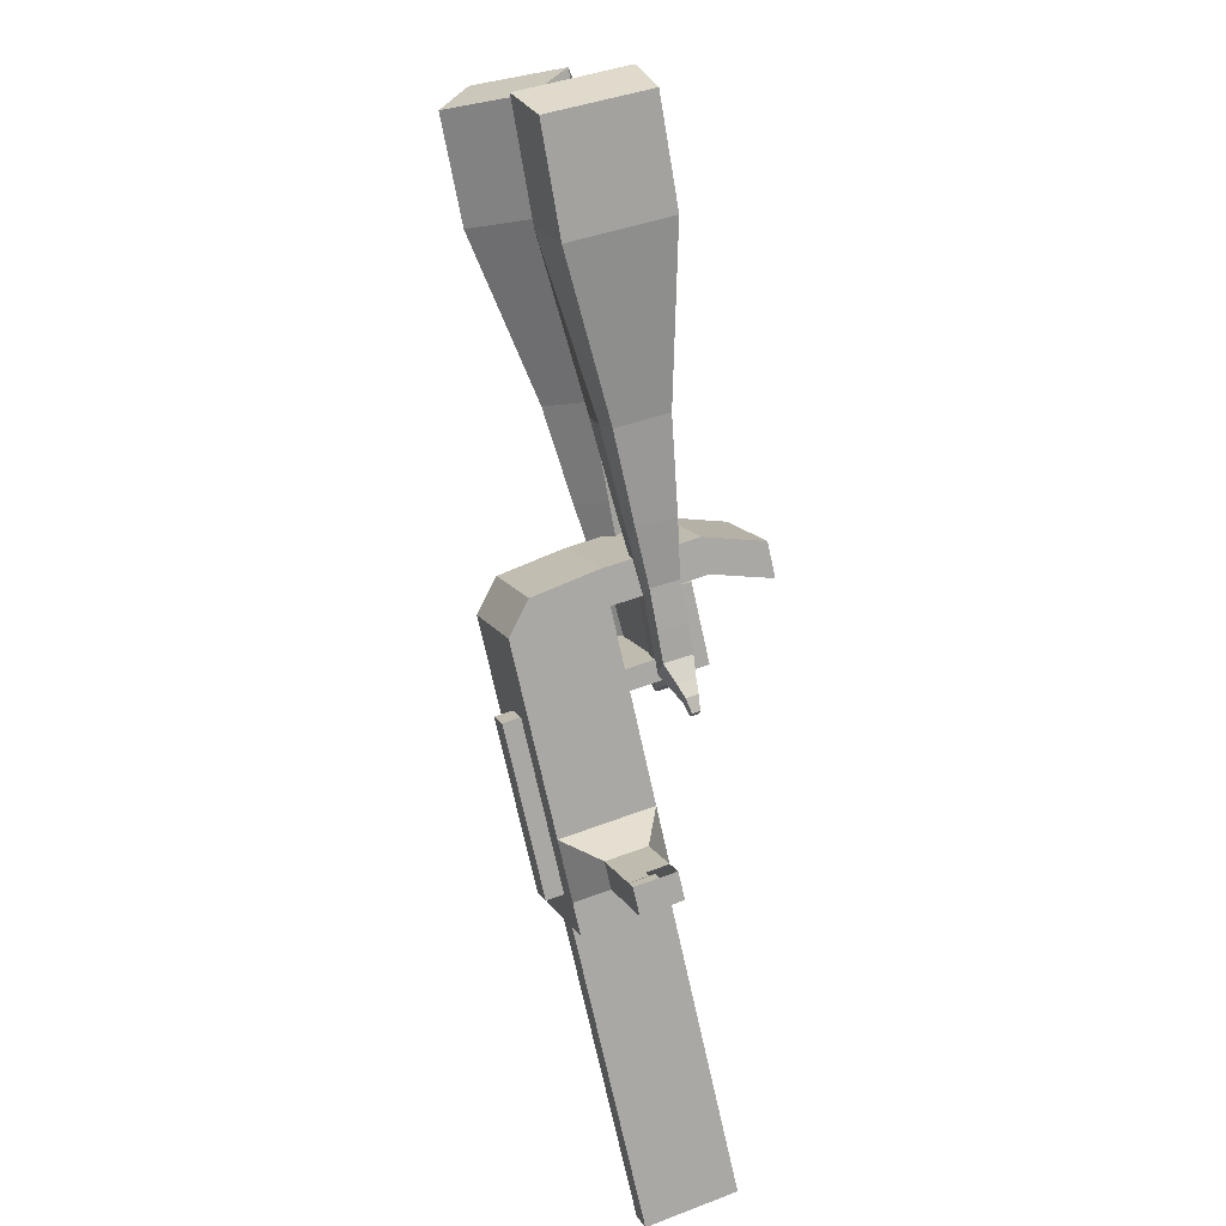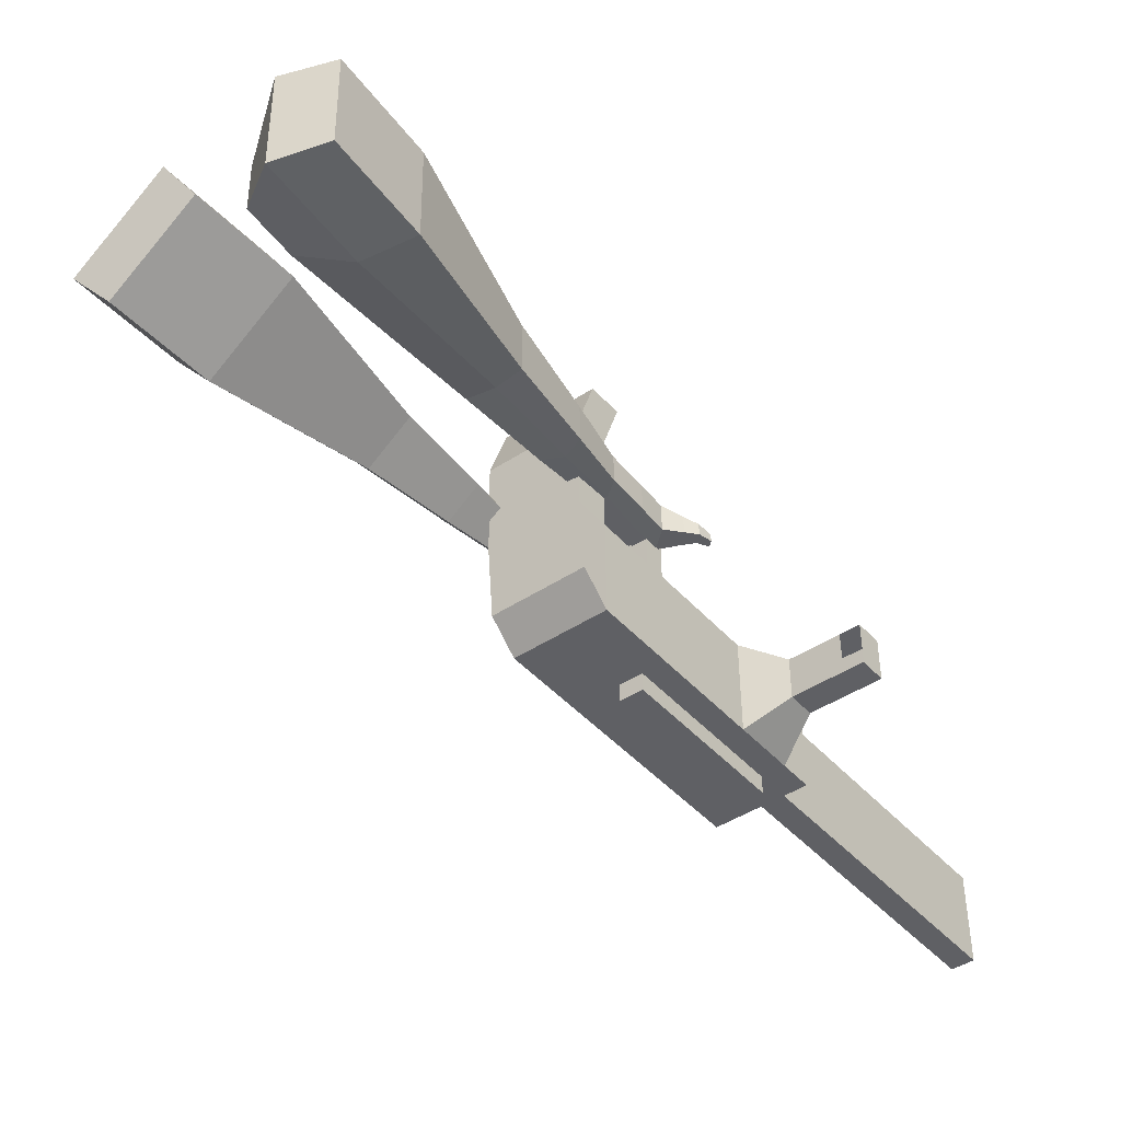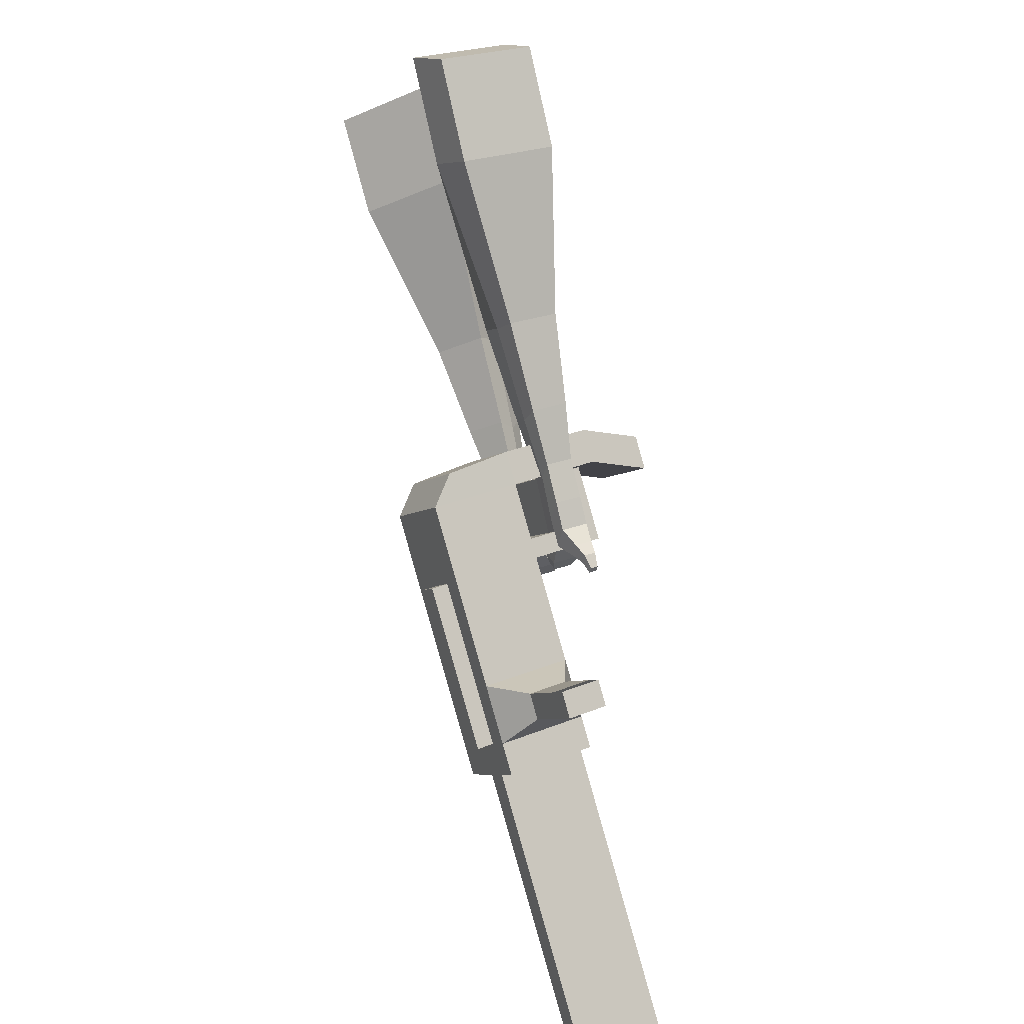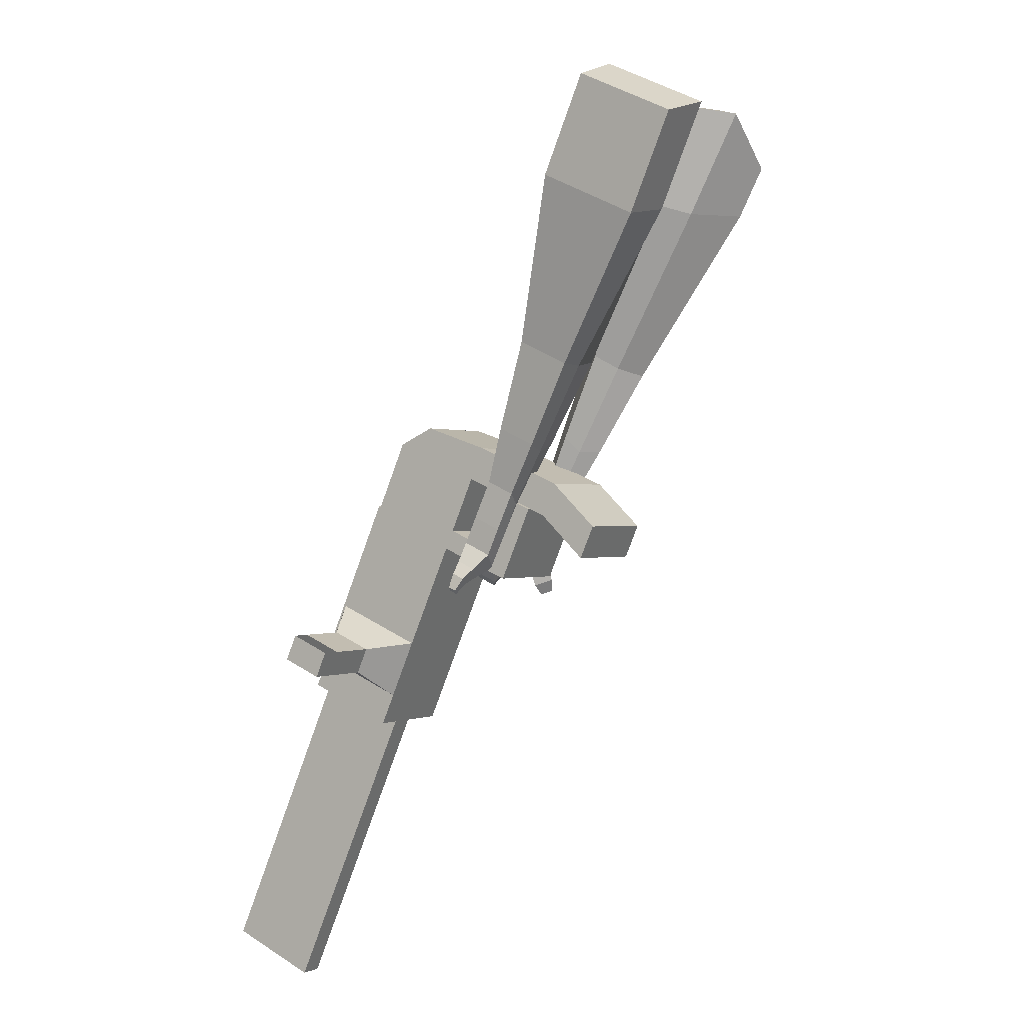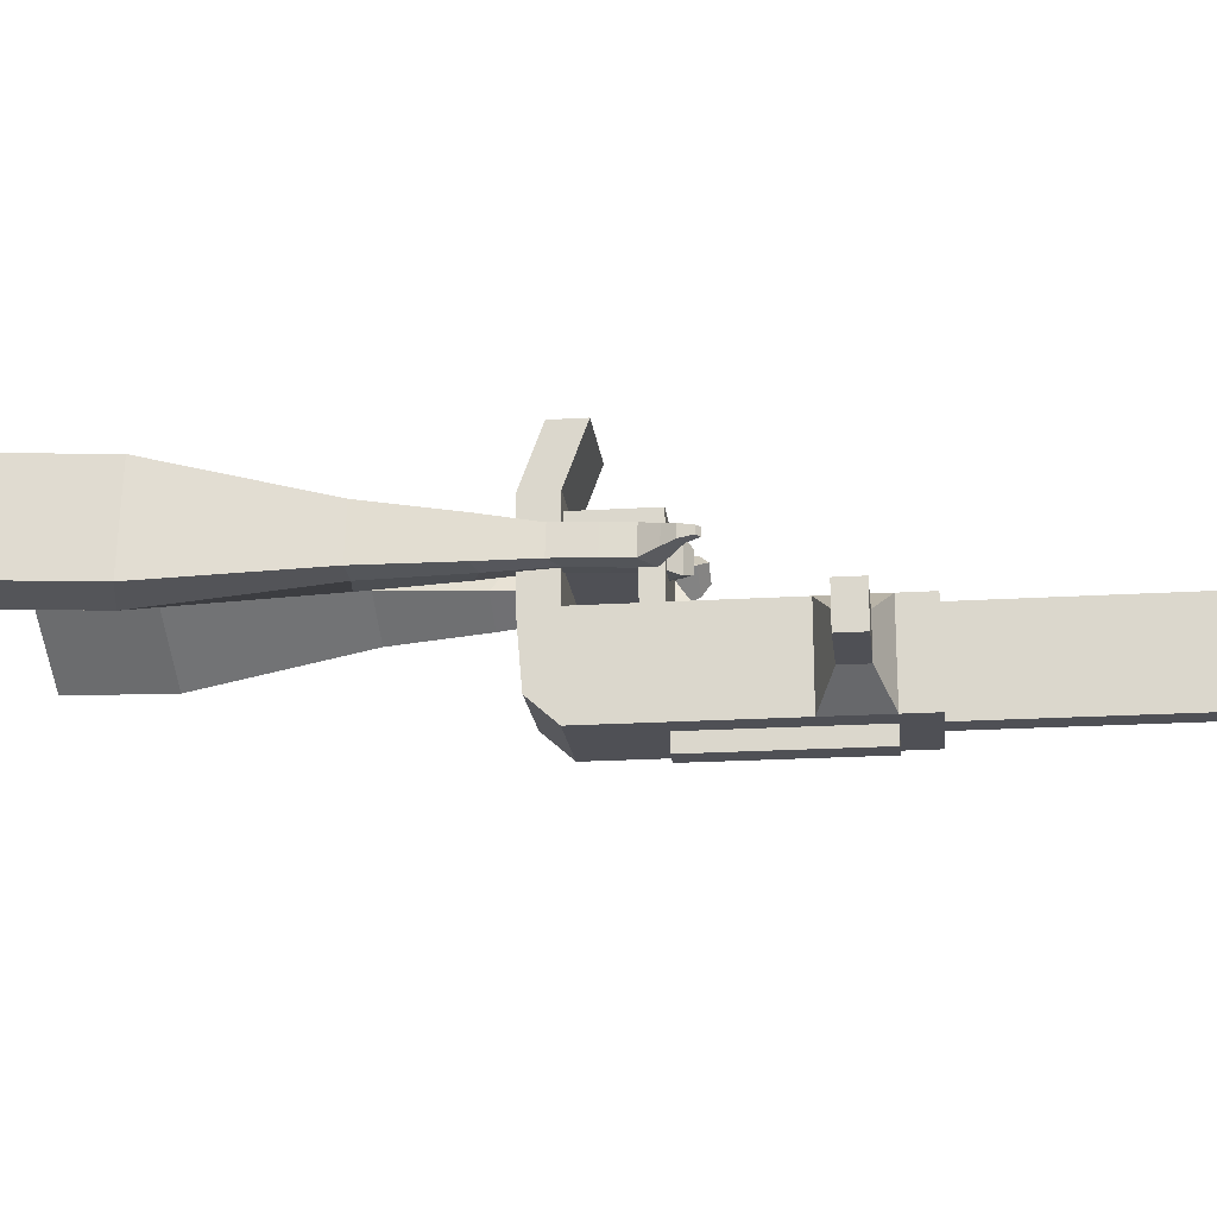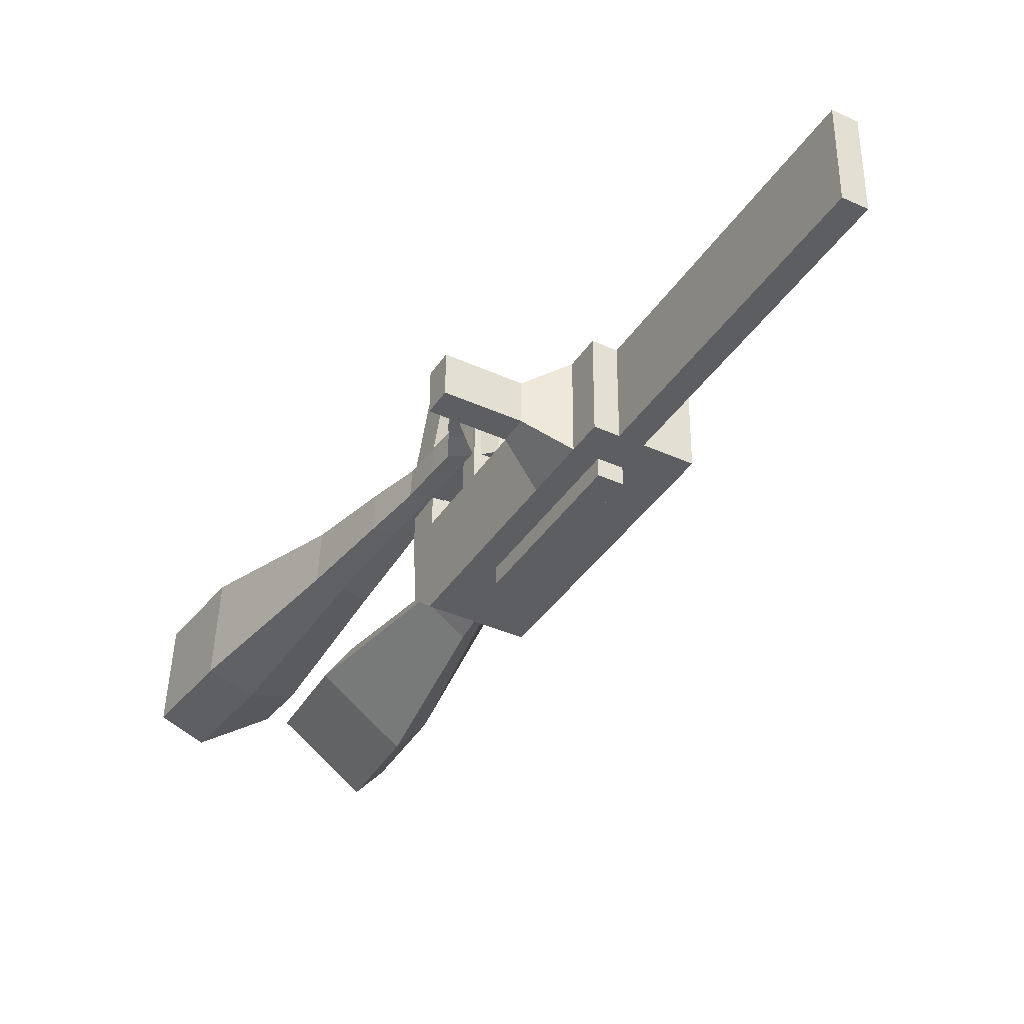
<metadata>
{"format":"obj","ext":"obj","renderer":"f3d","projection":"perspective","resolution":1024,"background":"white","views":[{"elev":47.9,"azim":66.9,"up":"+Z"},{"elev":-43.4,"azim":5.3,"up":"+Y"},{"elev":30.2,"azim":59.8,"up":"+Z"},{"elev":39.3,"azim":129.1,"up":"+Z"},{"elev":-19.2,"azim":63.8,"up":"+Y"},{"elev":-38.4,"azim":117.7,"up":"+Y"}]}
</metadata>
<code>
o Cube.046_Cube.010
v 366.6 225.6 -1021
v 367.9 5.21 -1021
v 485.3 226.2 -1207
v 486.5 5.846 -1207
v 180.9 224.5 -1140
v 182.2 4.114 -1140
v 299.5 225.2 -1326
v 300.8 4.751 -1326
v 203.3 224.7 -765.6
v 204.6 4.333 -765.5
v 18.84 3.237 -884.1
v 17.57 223.6 -884.2
v 129.4 224.3 -649.8
v 130.7 3.936 -649.8
v -55.07 2.841 -768.4
v -56.34 223.2 -768.4
v 85.76 224.1 -581.4
v 94.11 63.82 -592.7
v -91.65 62.73 -711.4
v -100 223 -700.1
v 128.2 444.1 -649.9
v -57.6 443 -768.5
v 84.49 443.8 -581.5
v -101.3 442.7 -700.1
v 228.8 224.9 -805.5
v 230.1 4.47 -805.4
v 43.05 223.8 -924.1
v 44.32 3.374 -924
v 202.9 297.5 -765.6
v 17.15 296.4 -884.2
v 228.4 297.6 -805.5
v 42.63 296.5 -924.1
v 202.3 403.1 -765.6
v 16.55 402 -884.2
v 227.8 403.2 -805.5
v 42.03 402.1 -924.1
v 130.7 297.1 -652.5
v -55.09 296 -771.1
v 130.1 402.7 -652.5
v -55.69 401.6 -771.1
v 154.9 581 -693.1
v -30.82 579.9 -811.7
v 111.3 580.8 -624.7
v -74.48 579.7 -743.3
v 443.4 226 -1142
v 444.7 5.622 -1141
v 257.6 224.9 -1260
v 258.9 4.526 -1260
v 392.4 225.7 -1266
v 393.7 5.299 -1266
v 273.8 225.1 -1081
v 275 4.662 -1081
v 110.5 224.2 -824.9
v 111.7 3.785 -824.8
v 36.54 223.8 -709.1
v 37.81 3.388 -709.1
v -7.124 223.6 -640.8
v 1.234 63.27 -652.1
v 35.28 443.5 -709.2
v -8.387 443.3 -640.8
v 137.2 3.922 -864.7
v 135.9 224.3 -864.8
v 110 296.9 -824.9
v 135.5 297.1 -864.8
v 109.4 402.5 -824.9
v 134.9 402.6 -864.8
v 37.79 296.6 -711.8
v 37.19 402.1 -711.8
v 62.06 580.4 -752.4
v 18.4 580.2 -684
v 351.8 5.074 -1201
v 350.5 225.5 -1201
v 438.8 226 -1237
v 321.5 4.936 -1051
v 158.2 4.059 -795.2
v 84.25 3.662 -679.4
v 47.67 63.55 -622.4
v 182.4 224.6 -835.1
v 182 297.4 -835.1
v 181.3 402.9 -835.2
v 397 225.8 -1171
v 440.1 5.573 -1237
v 320.2 225.3 -1051
v 156.9 224.5 -795.2
v 82.98 224.1 -679.5
v 39.32 223.8 -611.1
v 81.72 443.8 -679.5
v 38.05 443.6 -611.2
v 183.6 4.196 -835.1
v 156.5 297.2 -795.2
v 155.9 402.8 -795.3
v 84.23 296.8 -682.1
v 83.63 402.4 -682.1
v 108.5 580.7 -722.7
v 64.84 580.5 -654.4
v 398.2 5.348 -1171
v 183.9 -37.07 -835.1
v 137.4 -37.35 -864.7
v 398.5 -35.92 -1171
v 352 -36.19 -1201
v 275.3 -36.61 -1081
v 321.7 -36.33 -1051
v 500.6 164.9 -1058
v 466.7 164.7 -1005
v 467.3 67.26 -1005
v 501.2 67.44 -1058
v 540.8 165.1 -1032
v 506.9 165 -979.2
v 507.4 67.49 -979.2
v 541.4 67.68 -1032
v 602.2 165.5 -993.1
v 568.3 165.3 -940
v 568.8 67.86 -939.9
v 602.8 68.04 -993.1
v 641.7 165.7 -967.9
v 607.8 165.6 -914.7
v 608.4 68.09 -914.7
v 642.3 68.27 -967.8
v 829.8 7.665 -1847
v 783.4 7.391 -1877
v 782.1 227.8 -1877
v 828.5 228.1 -1847
f 45 46 4 3
f 49 50 8 7
f 47 48 6 5
f 26 25 9 10
f 72 47 5 51
f 96 46 2 74
f 10 9 13 14
f 84 9 29 90
f 89 26 10 75
f 27 28 11 12
f 76 14 18 77
f 75 10 14 76
f 12 11 15 16
f 53 12 16 55
f 86 77 18 17
f 16 15 19 20
f 16 20 24 22
f 14 13 17 18
f 59 22 42 69
f 86 17 23 88
f 17 13 21 23
f 55 16 22 59
f 5 6 28 27
f 74 2 26 89
f 51 5 27 62
f 2 1 25 26
f 32 30 34 36
f 62 27 32 64
f 27 12 30 32
f 9 25 31 29
f 66 36 34 65
f 90 29 37 92
f 64 32 36 66
f 29 31 35 33
f 92 37 39 93
f 29 33 39 37
f 34 30 38 40
f 65 34 40 68
f 69 42 44 70
f 23 21 41 43
f 88 23 43 95
f 22 24 44 42
f 82 4 46 96
f 49 7 47 72
f 7 8 48 47
f 46 45 103 106
f 73 49 72 81
f 8 50 71 48
f 24 60 70 44
f 94 69 70 95
f 91 65 68 93
f 38 67 68 40
f 79 64 66 80
f 30 63 67 38
f 80 66 65 91
f 78 62 64 79
f 83 51 62 78
f 6 52 61 28
f 85 55 59 87
f 20 57 60 24
f 87 59 69 94
f 20 19 58 57
f 84 53 55 85
f 11 54 56 15
f 15 56 58 19
f 28 61 54 11
f 12 53 63 30
f 48 71 52 6
f 81 72 51 83
f 50 49 121 120
f 3 4 82 73
f 45 81 83 1
f 9 84 85 13
f 21 87 94 41
f 13 85 87 21
f 1 83 78 25
f 25 78 79 31
f 35 80 91 33
f 31 79 80 35
f 33 91 93 39
f 41 94 95 43
f 3 73 81 45
f 50 82 96 71
f 60 88 95 70
f 67 92 93 68
f 63 90 92 67
f 52 71 100 101
f 57 86 88 60
f 57 58 77 86
f 54 75 76 56
f 56 76 77 58
f 61 89 75 54
f 53 84 90 63
f 89 61 98 97
f 101 102 97 98
f 100 99 102 101
f 61 52 101 98
f 74 89 97 102
f 71 96 99 100
f 96 74 102 99
f 106 103 107 110
f 1 2 105 104
f 2 46 106 105
f 45 1 104 103
f 109 110 114 113
f 104 105 109 108
f 105 106 110 109
f 103 104 108 107
f 113 114 118 117
f 107 108 112 111
f 110 107 111 114
f 108 109 113 112
f 116 117 118 115
f 111 112 116 115
f 114 111 115 118
f 122 119 120 121
f 82 50 120 119
f 73 82 119 122
f 49 73 122 121
o Cube.047_Cube.022
v -252.7 485.8 284.4
v -248.9 244.4 294.6
v -134.9 478.7 73.53
v -131.1 237.3 83.75
v -434 417 117.9
v -432.1 293.2 123.1
v -373.6 413.3 9.789
v -371.7 289.6 15.03
v 7.377 281.5 -286
v 5.379 407.9 -291.3
v -105.1 403.6 -352.9
v -103.1 277.1 -347.6
v 97.44 291.3 -482.7
v 95.97 384.3 -486.6
v 14.73 381.1 -531.9
v 16.2 288.1 -527.9
v 152 299.5 -606.8
v 150.9 367.4 -609.7
v 91.56 365.1 -642.8
v 92.63 297.1 -639.9
v -249.4 482.6 30.43
v -245.4 226.3 41.29
v -374.5 490.1 254.3
v -370.5 233.8 265.1
v -47.2 409.5 -327.2
v -45.08 275.2 -321.5
v 64.5 385 -525.8
v 66.06 286.3 -521.6
v 134.5 367.5 -650.1
v 135.6 295.4 -647
v 201 296.8 -687.2
v 199.9 364.8 -690.1
v 183.2 364.4 -741.8
v 184.3 292.3 -738.7
v 141.4 294.1 -729.9
v 140.3 362 -732.8
v 235 294.9 -745.6
v 233.9 362.8 -748.5
v 217.2 362.5 -800.2
v 218.3 290.4 -797.1
v 175.4 292.1 -788.3
v 174.3 360.1 -791.2
v 276.9 306.7 -769.9
v 276.3 350.4 -771.7
v 265.5 350.2 -805
v 266.2 303.7 -803.1
v 207 287.9 -851.7
v 164.1 289.7 -842.8
v 163 357.6 -845.7
v 205.9 360 -854.7
v 306.2 313.6 -785.6
v 305.7 343.1 -786.9
v 298.4 342.9 -809.3
v 298.9 311.6 -808
v 328.3 318.4 -811.7
v 328 336.8 -812.4
v 323.5 336.7 -826.5
v 323.8 317.1 -825.6
v 193.6 298.6 -880
v 165 299.8 -874.2
v 164.3 344.9 -876.1
v 192.8 346.5 -882.1
f 123 124 126 125
f 130 129 133 134
f 129 130 128 127
f 145 146 124 123
f 143 129 127 145
f 144 126 124 146
f 134 133 137 138
f 143 125 132 147
f 144 130 134 148
f 125 126 131 132
f 150 138 142 152
f 147 132 136 149
f 148 134 138 150
f 132 131 135 136
f 141 151 155 158
f 136 135 139 140
f 138 137 141 142
f 149 136 140 151
f 137 149 151 141
f 140 139 153 154
f 131 148 150 135
f 133 147 149 137
f 135 150 152 139
f 126 144 148 131
f 129 143 147 133
f 130 144 146 128
f 125 143 145 123
f 127 128 146 145
f 157 158 164 163
f 153 156 162 159
f 142 141 158 157
f 151 140 154 155
f 139 152 156 153
f 152 142 157 156
f 164 161 172 171
f 160 159 165 166
f 155 154 160 161
f 158 155 161 164
f 156 157 163 162
f 154 153 159 160
f 168 167 175 176
f 159 162 168 165
f 161 160 166 167
f 162 161 167 168
f 171 172 184 183
f 162 163 170 169
f 163 164 171 170
f 161 162 169 172
f 176 175 179 180
f 167 166 174 175
f 165 168 176 173
f 166 165 173 174
f 178 177 180 179
f 175 174 178 179
f 173 176 180 177
f 174 173 177 178
f 184 181 182 183
f 169 170 182 181
f 172 169 181 184
f 170 171 183 182
o Cube.048_Cube.024
v -526.5 339.5 127.1
v -687.6 197.3 16.48
v -384.4 330.5 -68.15
v -545.5 188.3 -178.8
v -641.9 497.8 -37
v -724.5 424.9 -93.73
v -569 493.2 -137.1
v -651.6 420.3 -193.8
v -304.9 254.1 -488
v -220.5 328.6 -430
v -278.5 430.9 -477
v -362.9 356.4 -534.9
v -174.9 269.5 -660.5
v -112.8 324.3 -617.8
v -155.5 399.4 -652.3
v -217.5 344.7 -695
v -93.04 282 -768.2
v -47.71 322 -737.1
v -78.88 376.9 -762.3
v -124.2 336.9 -793.4
v -445.6 433.1 -94.7
v -616.6 282.2 -212.2
v -596.5 442.7 112.6
v -767.5 291.8 -4.852
v -243.6 381.8 -456.2
v -333.2 302.8 -517.8
v -121.2 362.8 -649
v -187 304.7 -694.3
v -45.93 349.7 -770.7
v -94.05 307.2 -803.7
v -36.11 275.6 -842.9
v 9.218 315.6 -811.8
v 14.13 347.6 -855.4
v -33.99 305.1 -888.5
v -64.63 334.2 -876.7
v -19.3 374.2 -845.5
v 4.187 272.1 -897.1
v 49.52 312.1 -866
v 54.43 344.1 -909.6
v 6.31 301.6 -942.7
v -24.33 330.7 -930.8
v 21 370.7 -899.7
v 48.12 257.3 -915.6
v 77.29 283.1 -895.6
v 80.46 303.7 -923.7
v 49.48 276.3 -944.9
v 14.37 329.5 -990.3
v -16.27 358.6 -978.4
v 29.06 398.6 -947.3
v 62.49 372 -957.2
v 77.49 245.9 -928.1
v 97.16 263.3 -914.6
v 99.29 277.1 -933.5
v 78.41 258.7 -947.9
v 103.9 242.4 -950
v 116.2 253.2 -941.5
v 117.5 261.9 -953.4
v 104.5 250.4 -962.3
v 21.4 356.3 -1009
v 1.029 375.6 -1001
v 31.17 402.3 -979.9
v 53.4 384.6 -986.6
f 185 186 188 187
f 192 191 195 196
f 191 192 190 189
f 207 208 186 185
f 205 191 189 207
f 206 188 186 208
f 196 195 199 200
f 205 187 194 209
f 206 192 196 210
f 187 188 193 194
f 212 200 204 214
f 209 194 198 211
f 210 196 200 212
f 194 193 197 198
f 203 213 217 220
f 198 197 201 202
f 200 199 203 204
f 211 198 202 213
f 199 211 213 203
f 202 201 215 216
f 193 210 212 197
f 195 209 211 199
f 197 212 214 201
f 188 206 210 193
f 191 205 209 195
f 192 206 208 190
f 187 205 207 185
f 189 190 208 207
f 219 220 226 225
f 215 218 224 221
f 204 203 220 219
f 213 202 216 217
f 201 214 218 215
f 214 204 219 218
f 226 223 234 233
f 222 221 227 228
f 217 216 222 223
f 220 217 223 226
f 218 219 225 224
f 216 215 221 222
f 230 229 237 238
f 221 224 230 227
f 223 222 228 229
f 224 223 229 230
f 233 234 246 245
f 224 225 232 231
f 225 226 233 232
f 223 224 231 234
f 238 237 241 242
f 229 228 236 237
f 227 230 238 235
f 228 227 235 236
f 240 239 242 241
f 237 236 240 241
f 235 238 242 239
f 236 235 239 240
f 246 243 244 245
f 231 232 244 243
f 234 231 243 246
f 232 233 245 244

</code>
